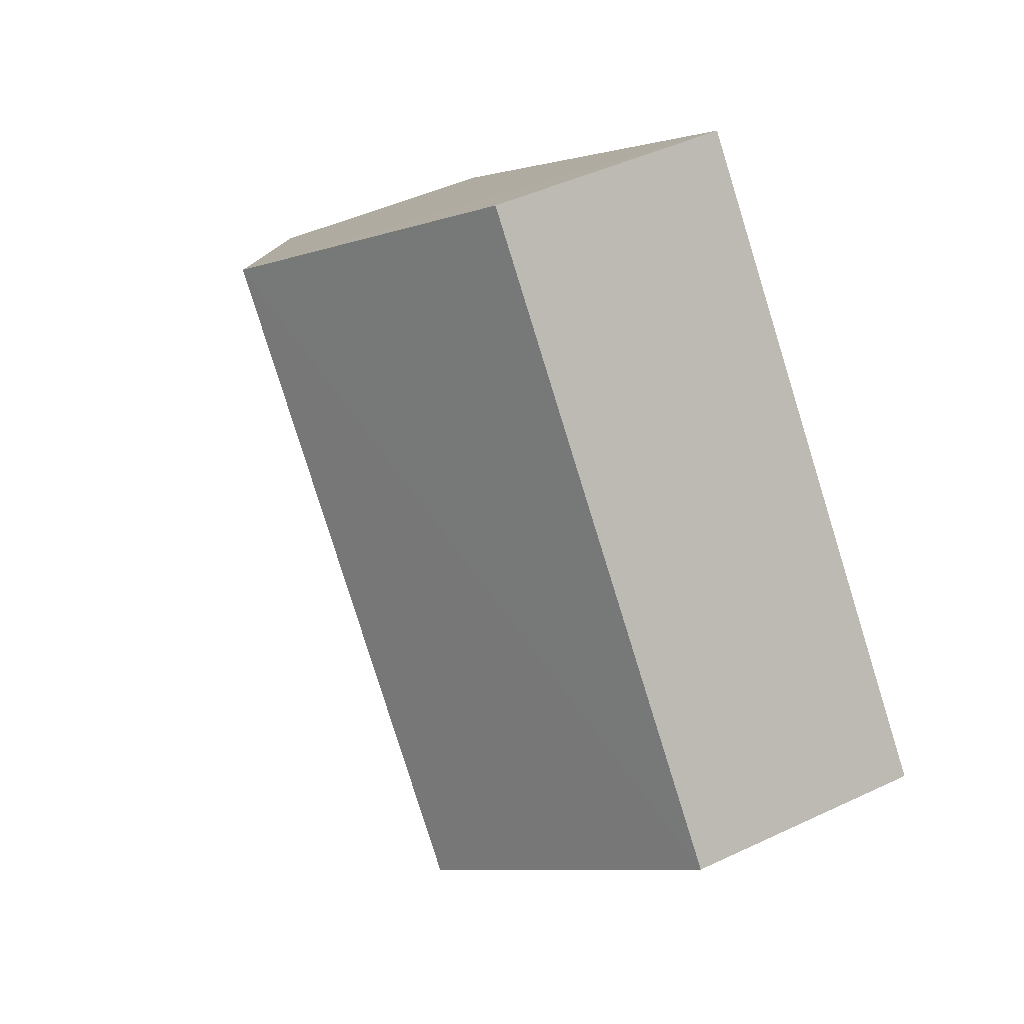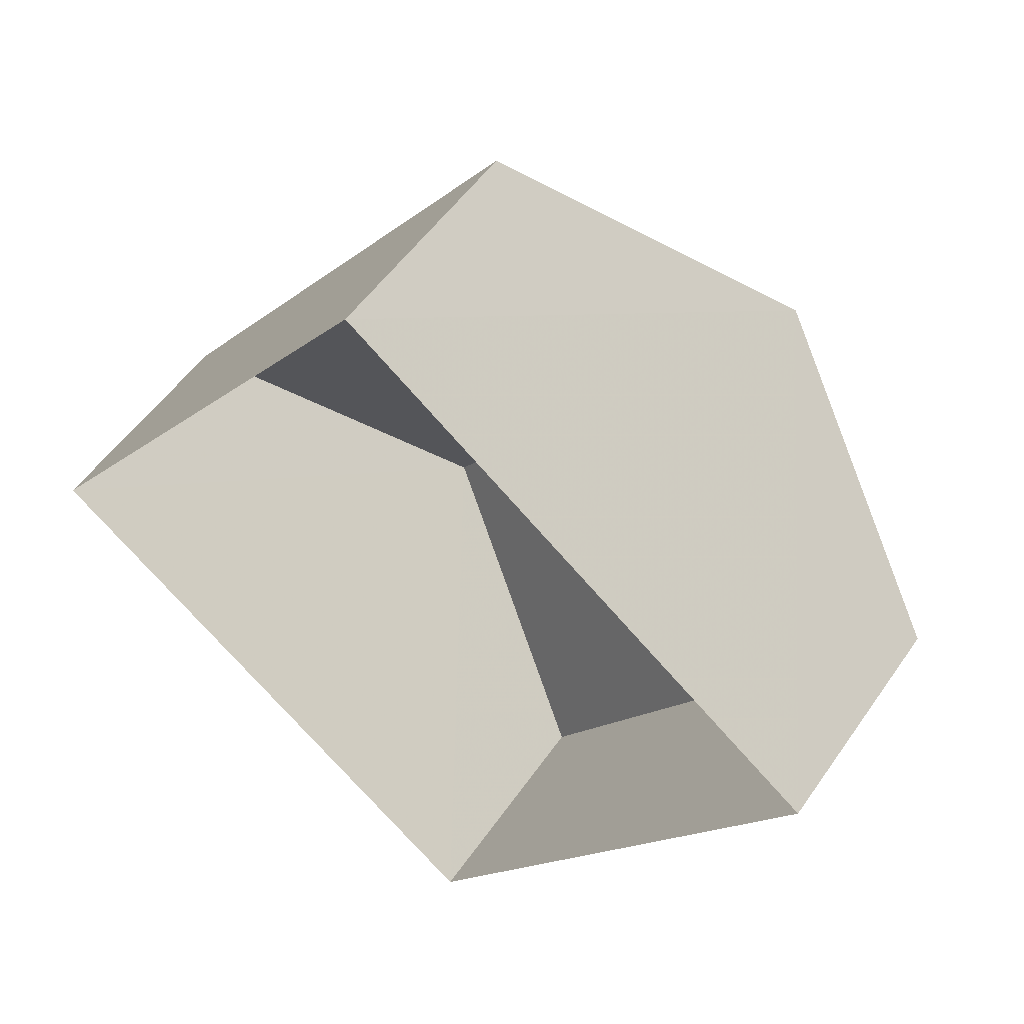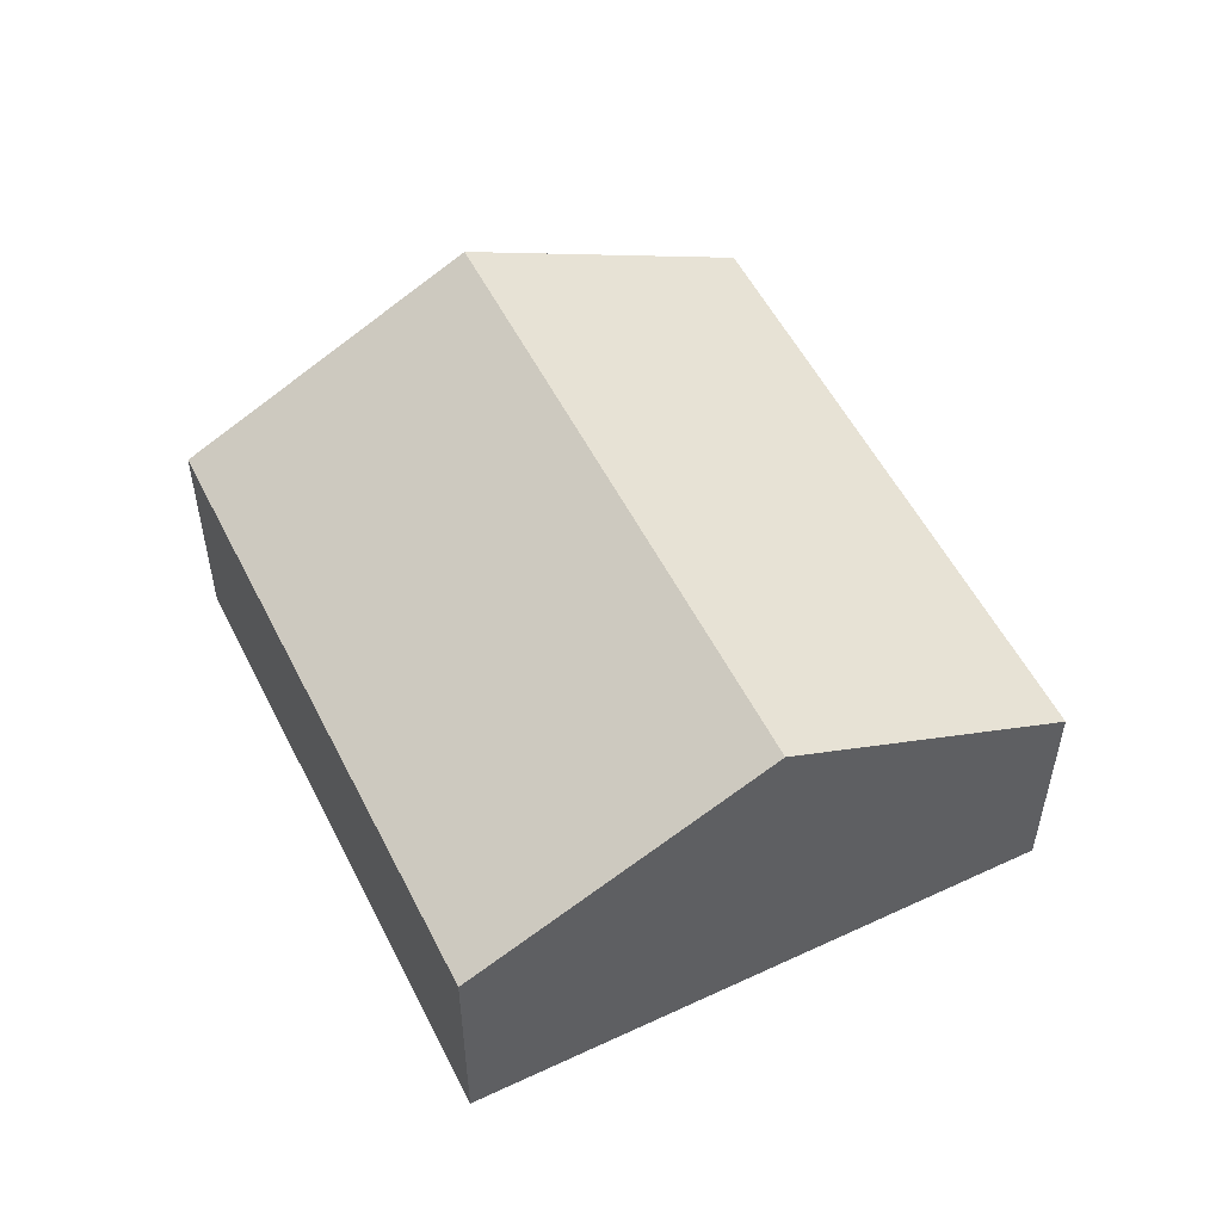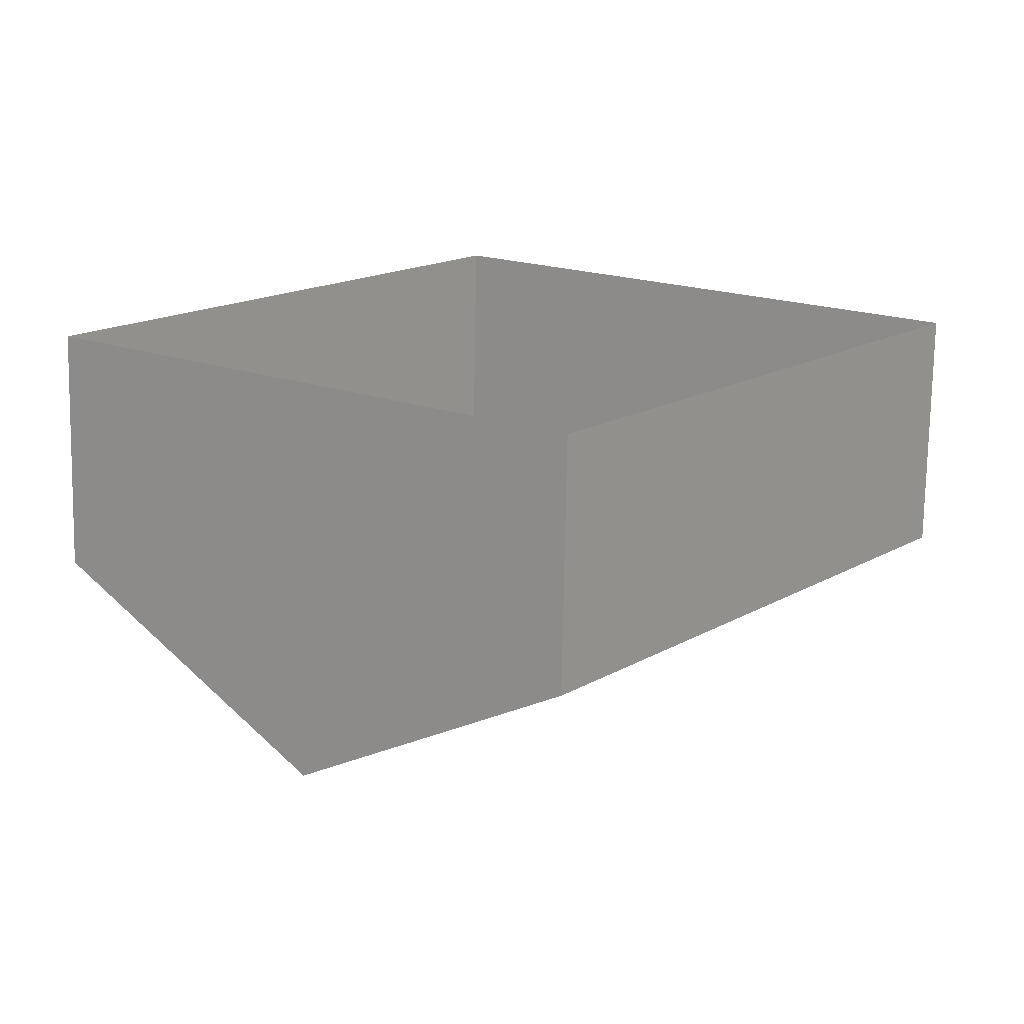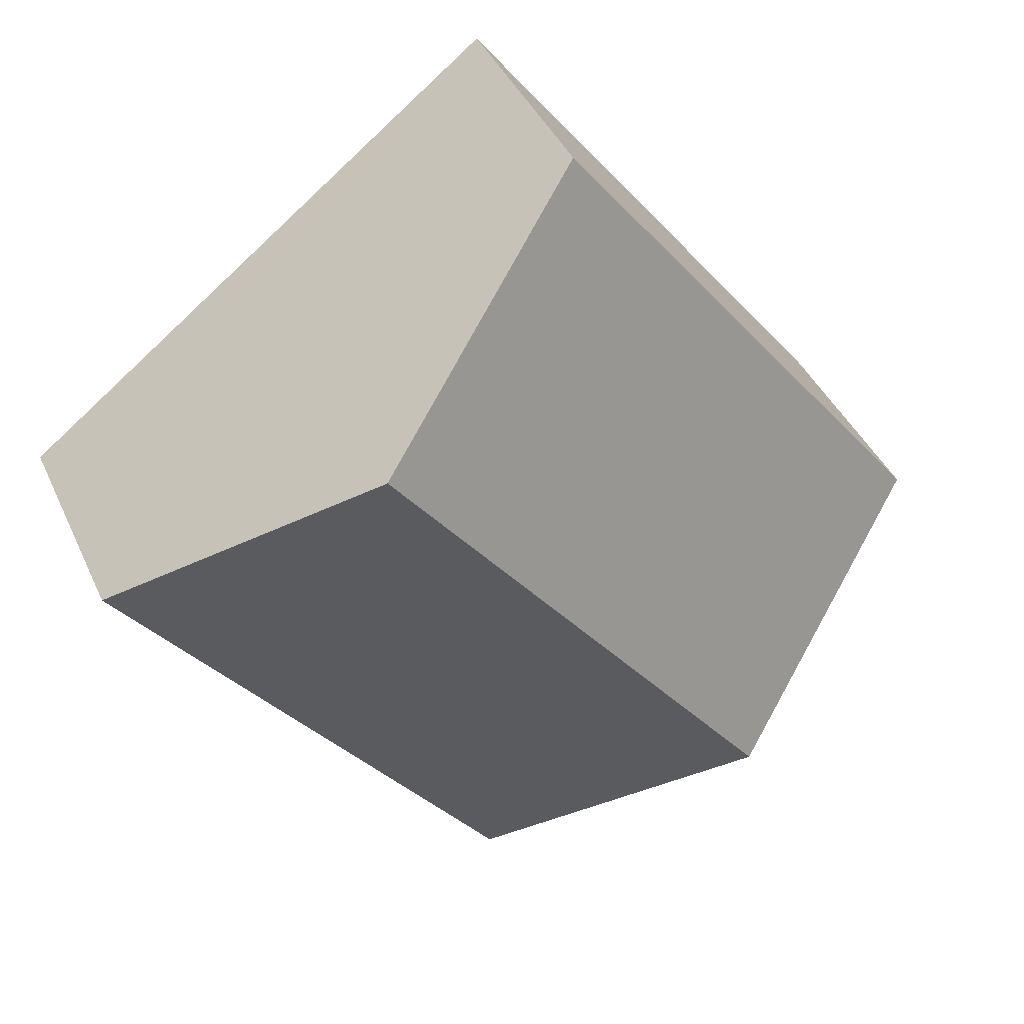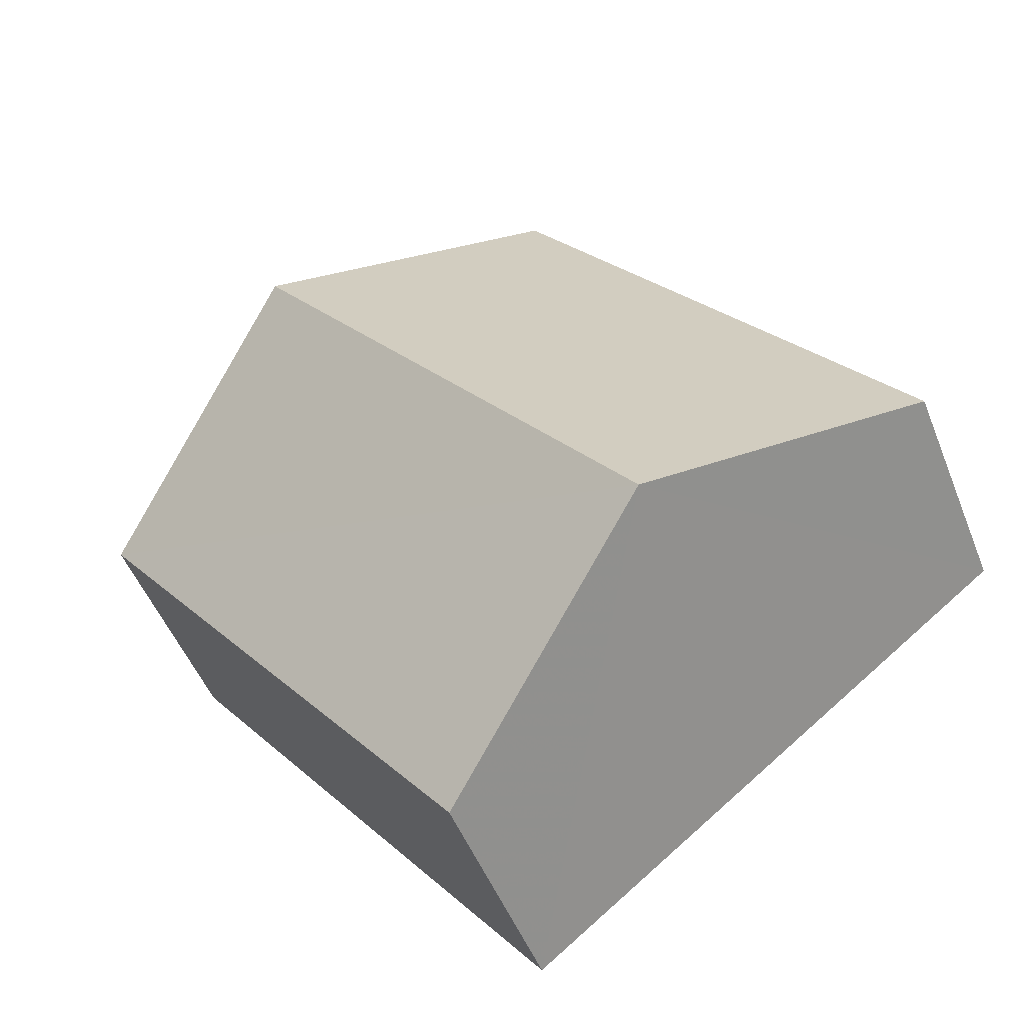
<metadata>
{"format":"obj","ext":"obj","renderer":"f3d","projection":"perspective","resolution":1024,"background":"white","views":[{"elev":44.8,"azim":61.1,"up":"+Y"},{"elev":52.1,"azim":-146.5,"up":"+Y"},{"elev":54.4,"azim":-168.7,"up":"+Z"},{"elev":-74.4,"azim":179.1,"up":"+Y"},{"elev":40.8,"azim":-22.9,"up":"+Y"},{"elev":-50.0,"azim":21.1,"up":"+Y"}]}
</metadata>
<code>
v -2.256e+05 -1.279e+05 12.29
v -2.256e+05 -1.279e+05 12.29
v -2.255e+05 -1.279e+05 12.29
v -2.256e+05 -1.279e+05 12.29
v -2.255e+05 -1.279e+05 15.3
v -2.256e+05 -1.279e+05 15.3
v -2.256e+05 -1.279e+05 17.25
v -2.255e+05 -1.279e+05 17.25
v -2.256e+05 -1.279e+05 15.3
v -2.256e+05 -1.279e+05 15.3
f 1 2 3
f 4 1 3
f 5 6 7
f 8 5 7
f 9 10 8
f 7 9 8
f 6 3 2
f 6 5 3
f 9 1 4
f 10 9 4
f 6 2 7
f 2 1 7
f 1 9 7
f 10 4 8
f 4 3 8
f 3 5 8

</code>
